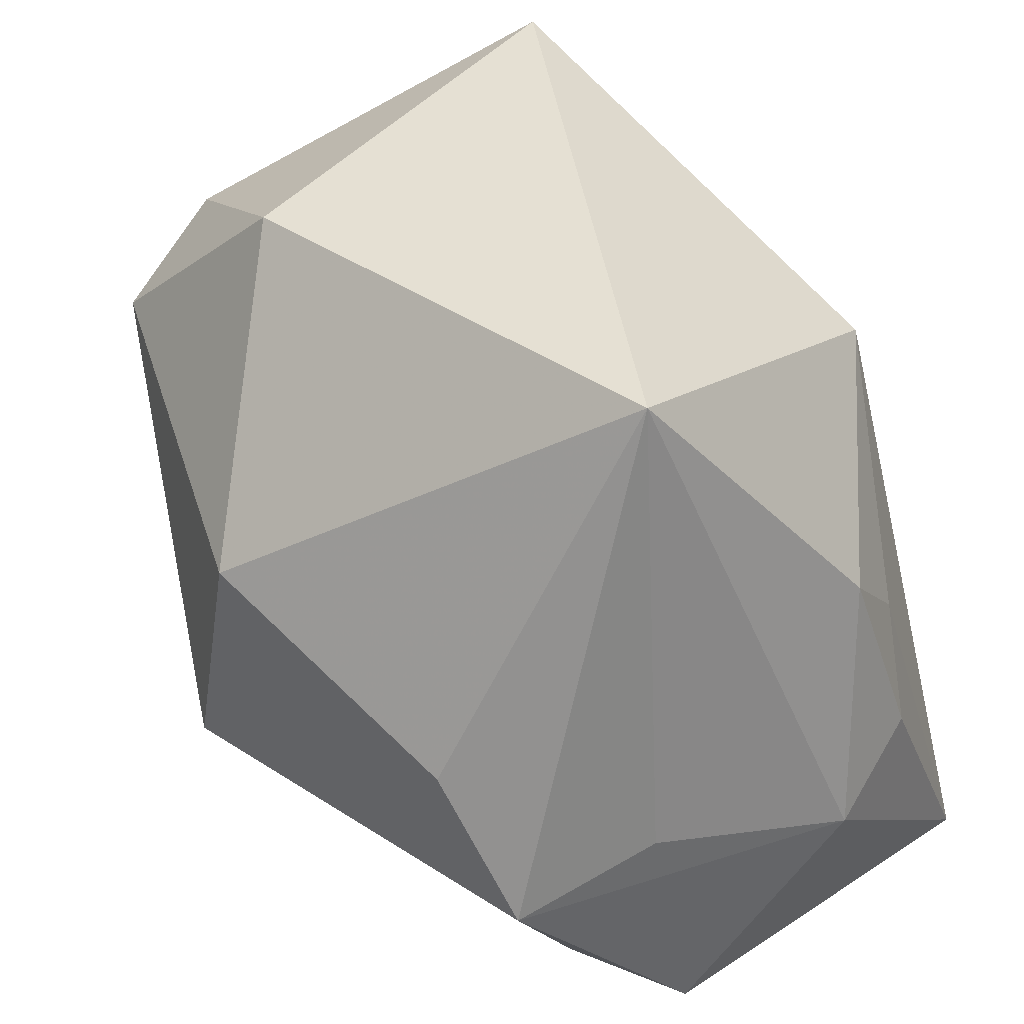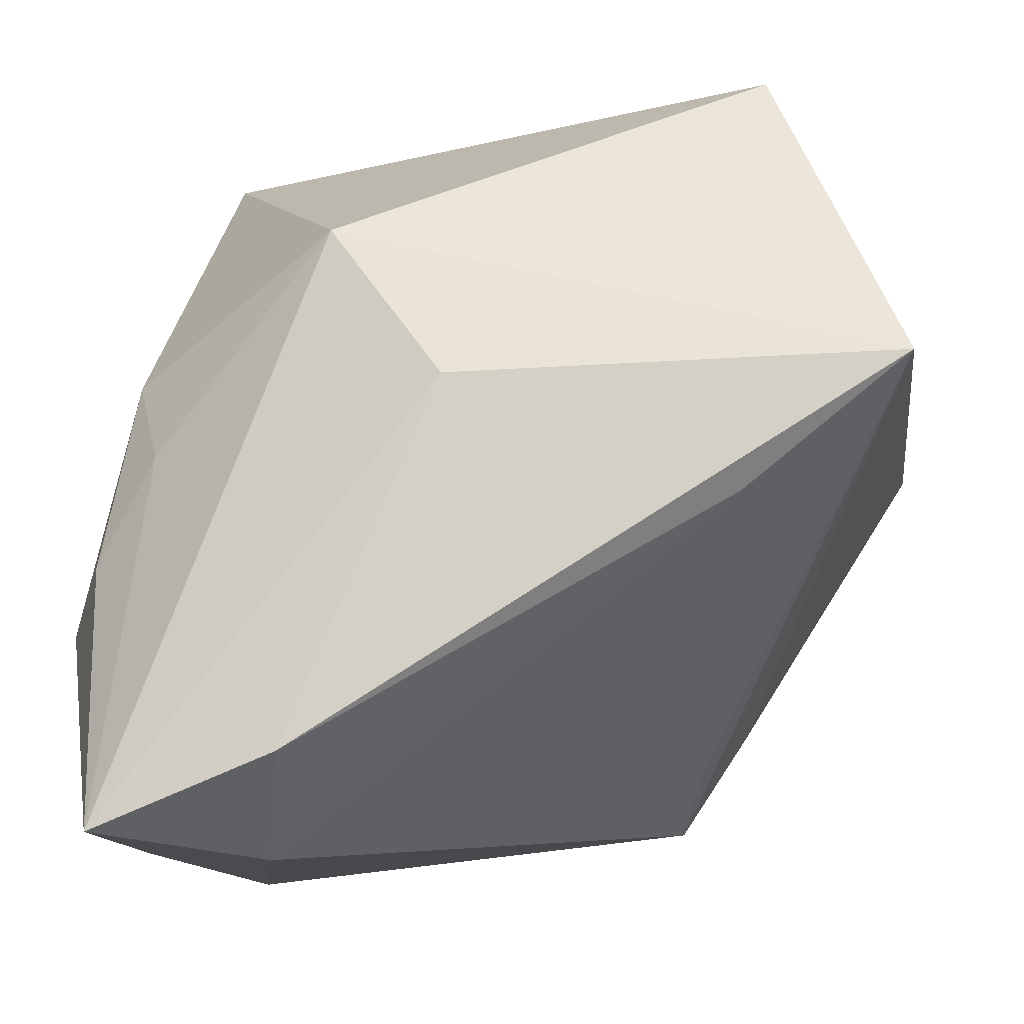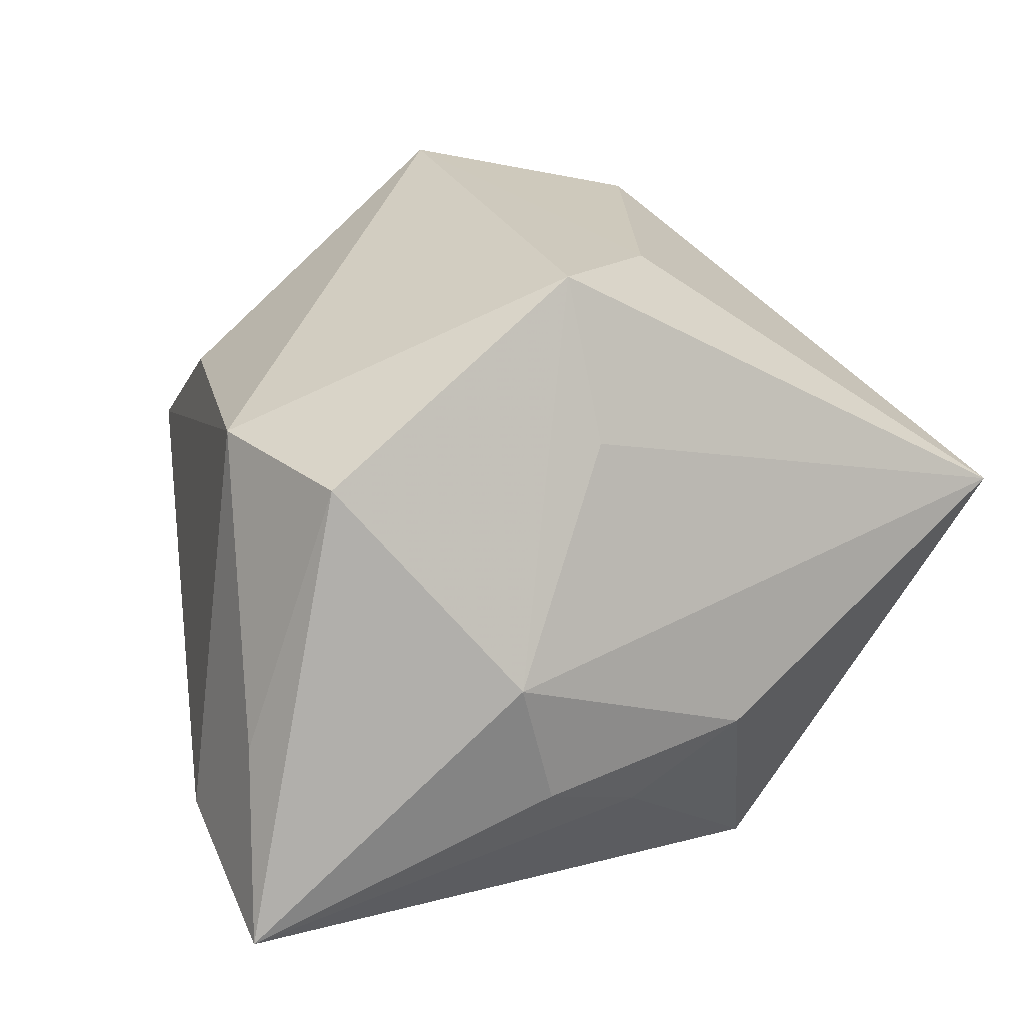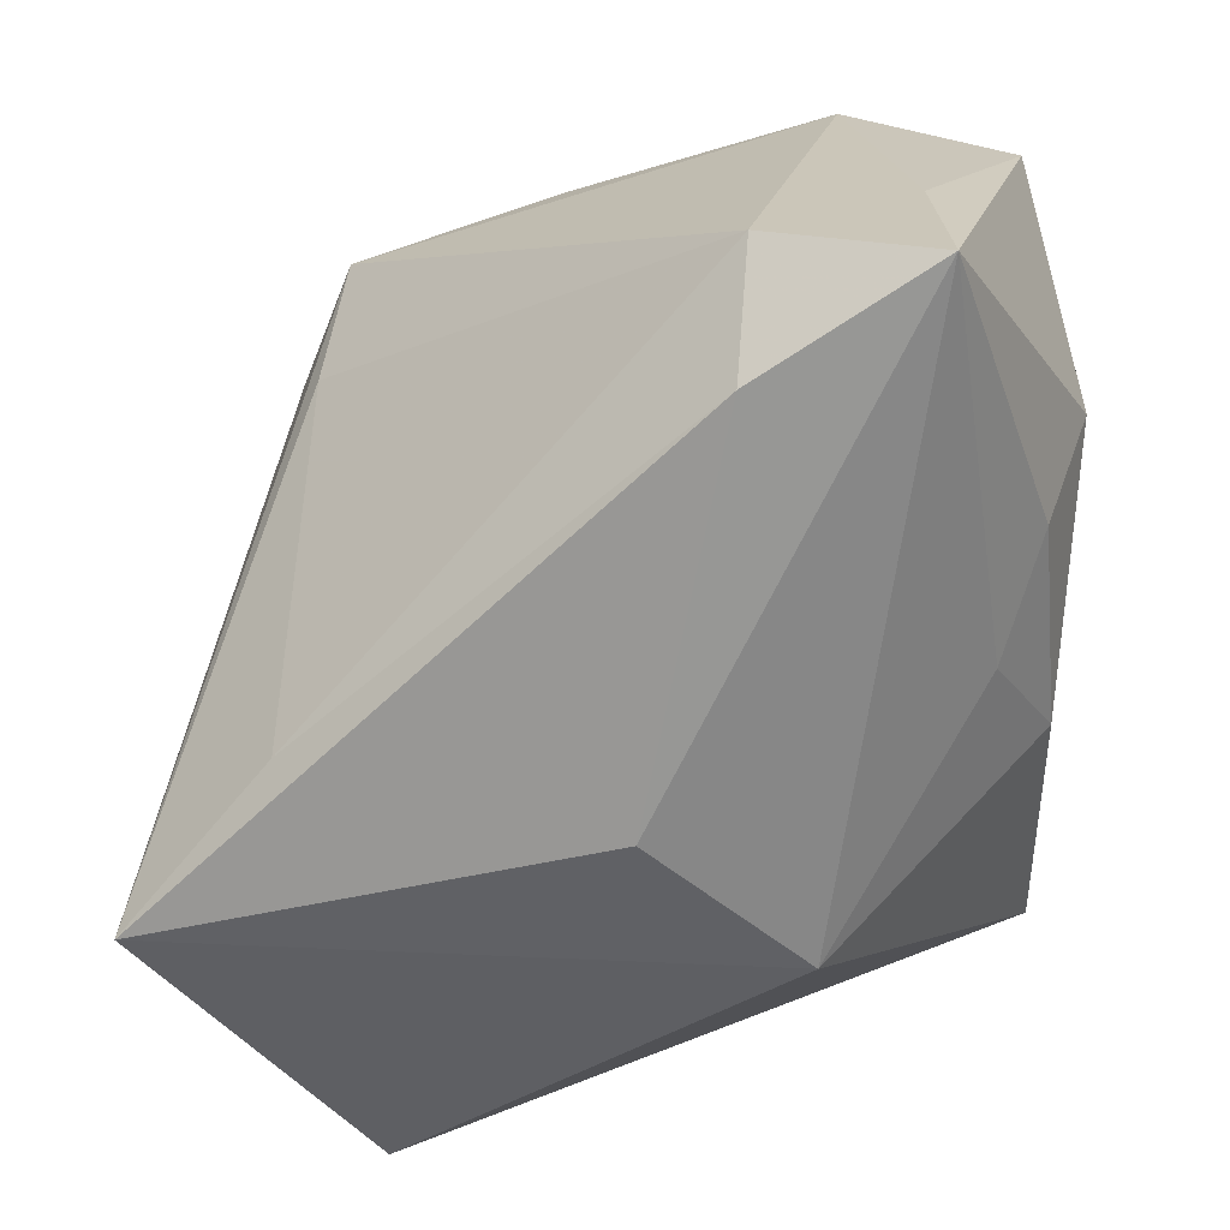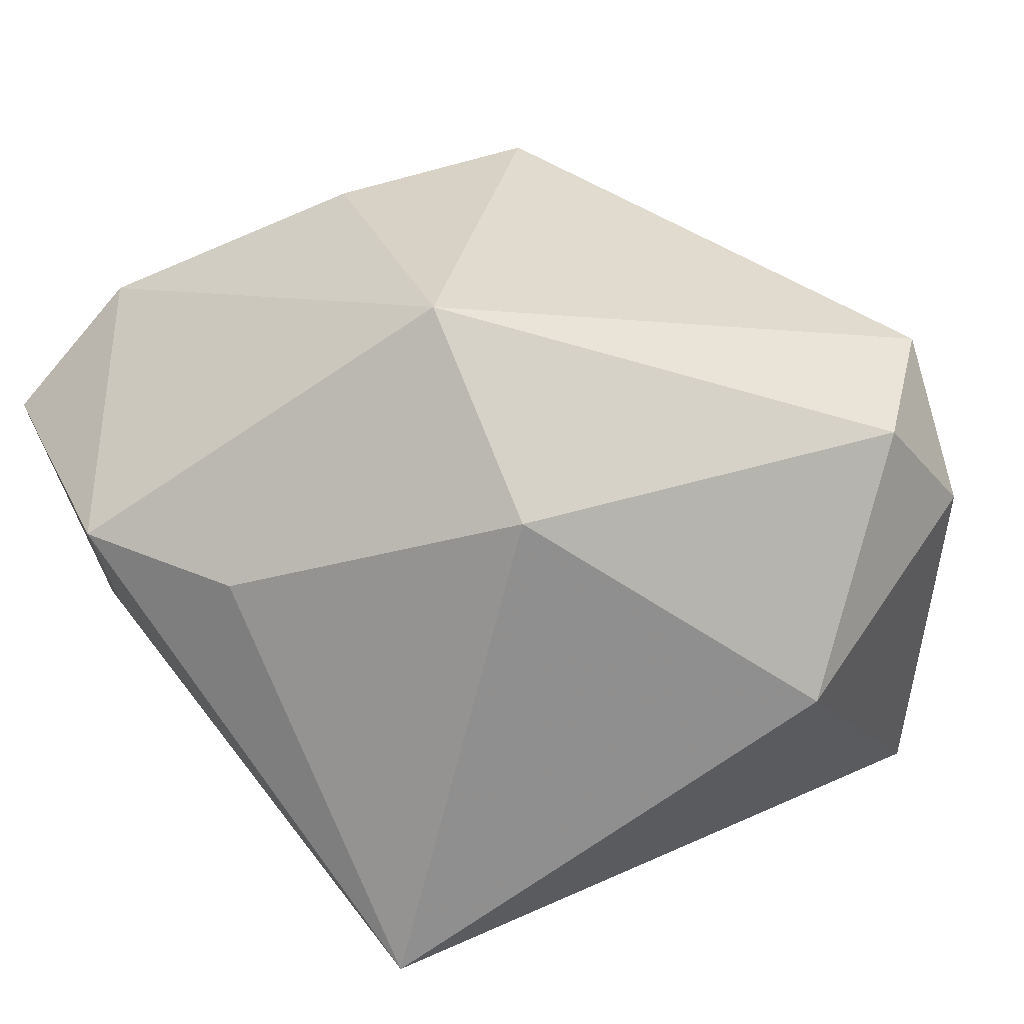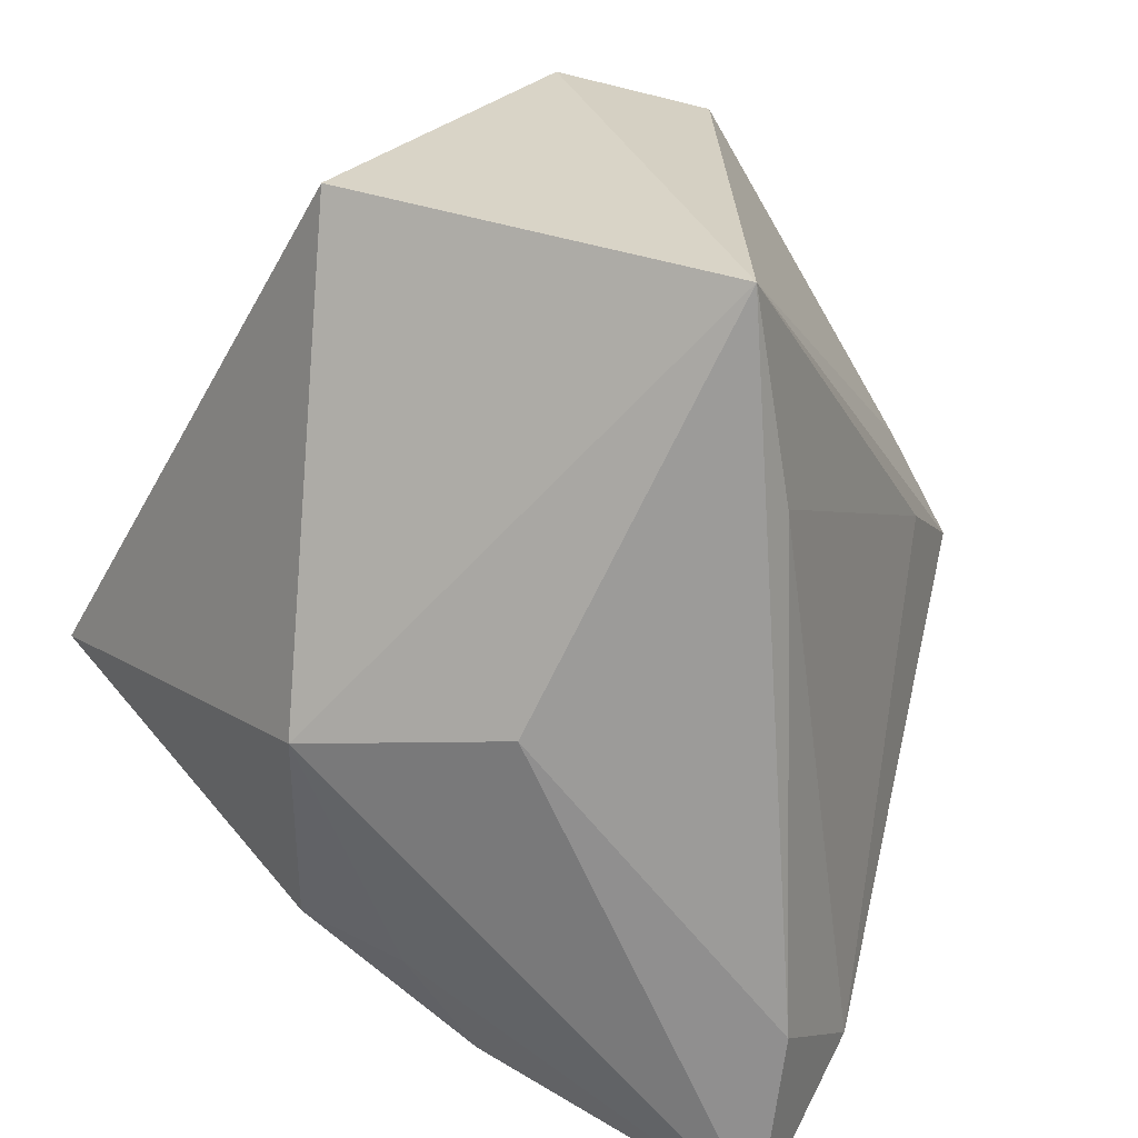
<metadata>
{"format":"obj","ext":"obj","renderer":"f3d","projection":"perspective","resolution":1024,"background":"white","views":[{"elev":42.6,"azim":61.1,"up":"+Y"},{"elev":-13.3,"azim":-171.1,"up":"+Y"},{"elev":1.1,"azim":69.2,"up":"+Z"},{"elev":-68.1,"azim":12.1,"up":"+Z"},{"elev":73.8,"azim":154.3,"up":"+Z"},{"elev":-65.4,"azim":-118.3,"up":"+Z"}]}
</metadata>
<code>
v -0.001108 0.00339 -0.02842
v 0.008376 0.01646 -0.02475
v 0.0005403 -0.02832 0.01503
v -0.02513 0.03148 -0.01269
v 0.03261 -0.02676 0.004539
v -0.02854 0.01282 0.02491
v -0.01462 0.02821 0.01779
v -0.03513 0.005225 0.01962
v -0.01833 -0.0218 0.002528
v 0.02323 0.001001 0.02259
v 0.03279 -0.01246 -0.01003
v -0.02308 -0.005424 -0.02384
v -0.02085 -0.0192 0.01081
v 0.001542 0.00839 0.03052
v 0.0236 0.0001251 -0.01941
v -0.03619 0.004656 -0.02484
v 0.02529 -0.03049 -0.02842
v 0.02087 -0.03128 0.008876
v 0.02849 -0.008509 -0.0183
v -0.03298 0.01773 0.01557
v 0.02359 0.03148 0.005274
v 0.03185 -0.005969 0.007921
v 0.01099 -0.02484 -0.02842
v 0.0247 -0.03069 -0.01431
v 0.0005194 -0.009335 0.03297
v 0.02679 0.007594 -0.01342
v -0.01535 -0.02734 0.01111
v 0.01345 -0.0319 -0.01943
v 0.0316 -0.008465 0.02012
f 25 18 29
f 11 26 21
f 28 18 27
f 1 17 23
f 17 28 23
f 26 15 2
f 21 26 2
f 2 17 1
f 2 15 17
f 6 7 20
f 27 18 3
f 3 25 27
f 18 25 3
f 10 29 21
f 10 25 29
f 19 11 17
f 26 11 19
f 17 15 19
f 19 15 26
f 21 29 22
f 22 11 21
f 29 11 22
f 8 6 20
f 27 25 8
f 25 6 8
f 1 23 16
f 16 2 1
f 16 8 20
f 7 6 14
f 14 6 25
f 25 10 14
f 21 7 14
f 14 10 21
f 24 28 17
f 18 28 24
f 5 11 29
f 29 18 5
f 18 24 5
f 17 11 5
f 5 24 17
f 27 8 13
f 13 16 27
f 8 16 13
f 9 28 27
f 27 16 9
f 2 16 4
f 21 2 4
f 4 16 20
f 4 7 21
f 20 7 4
f 28 9 12
f 12 9 16
f 12 23 28
f 12 16 23

</code>
